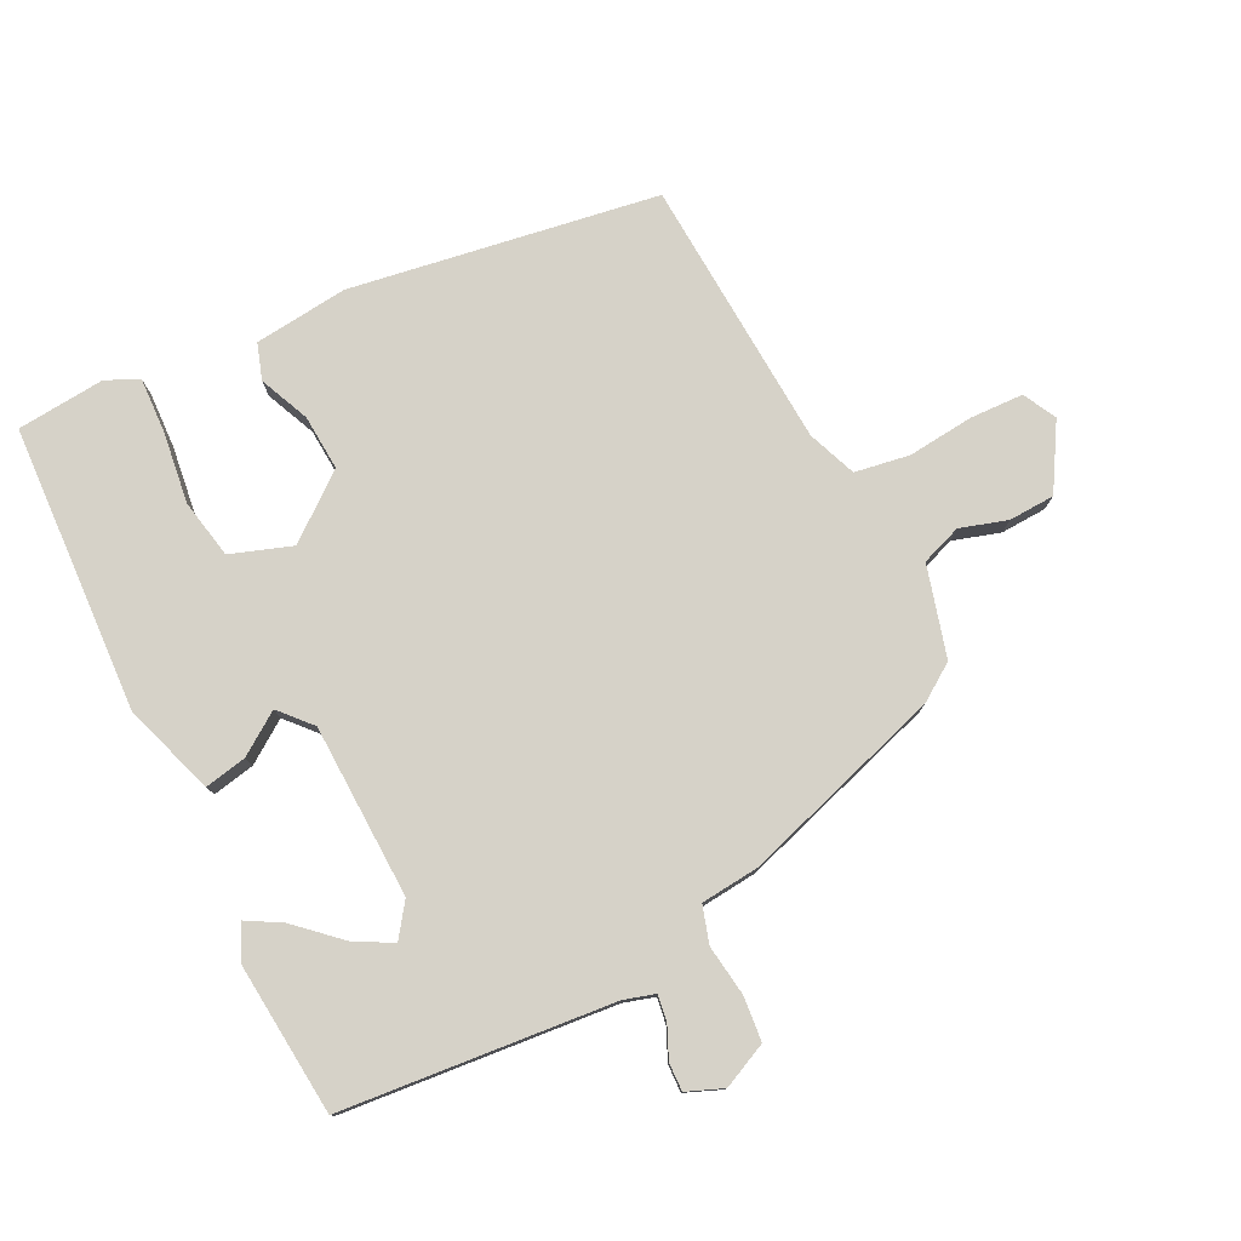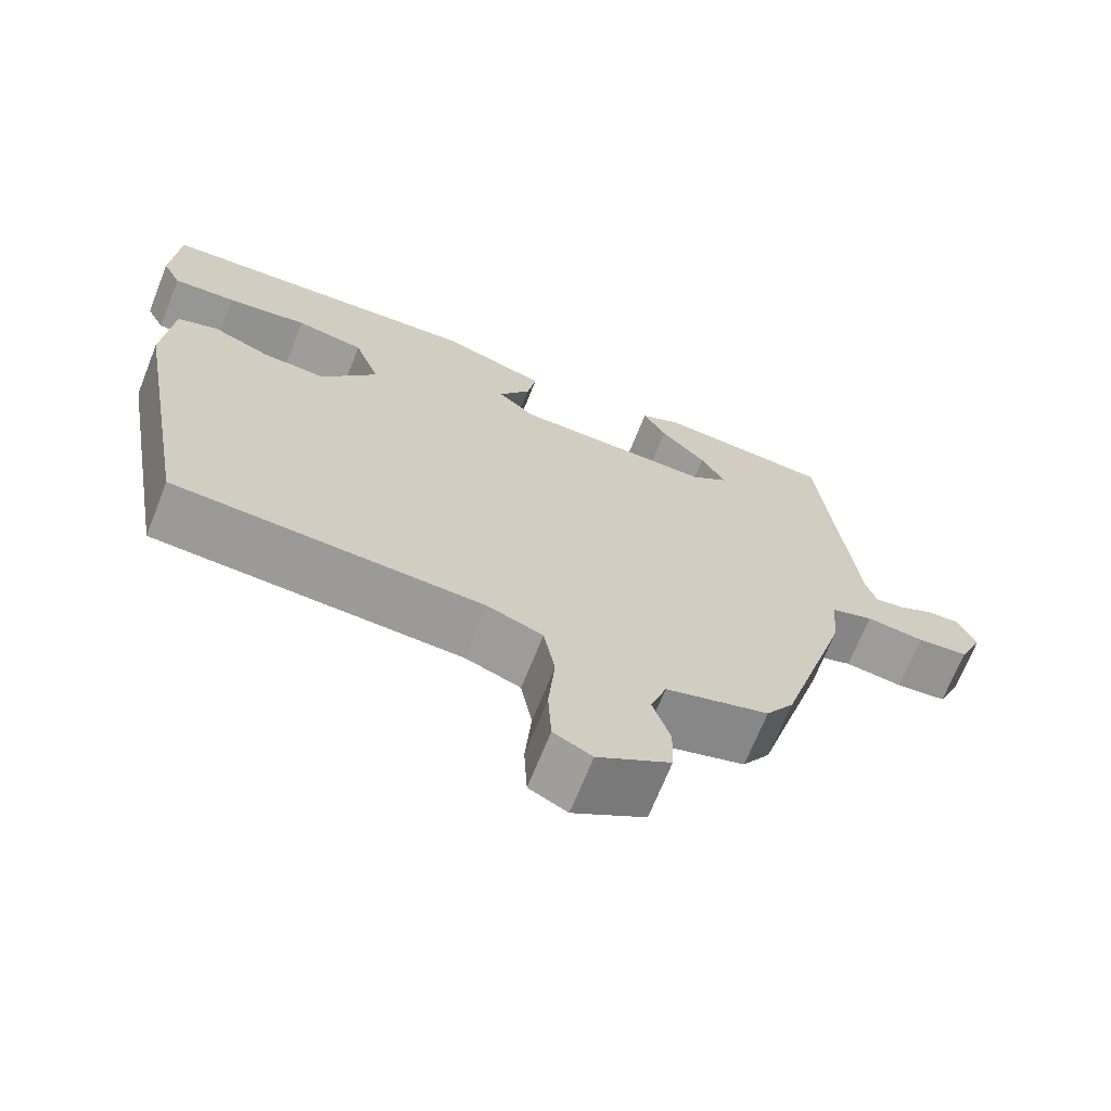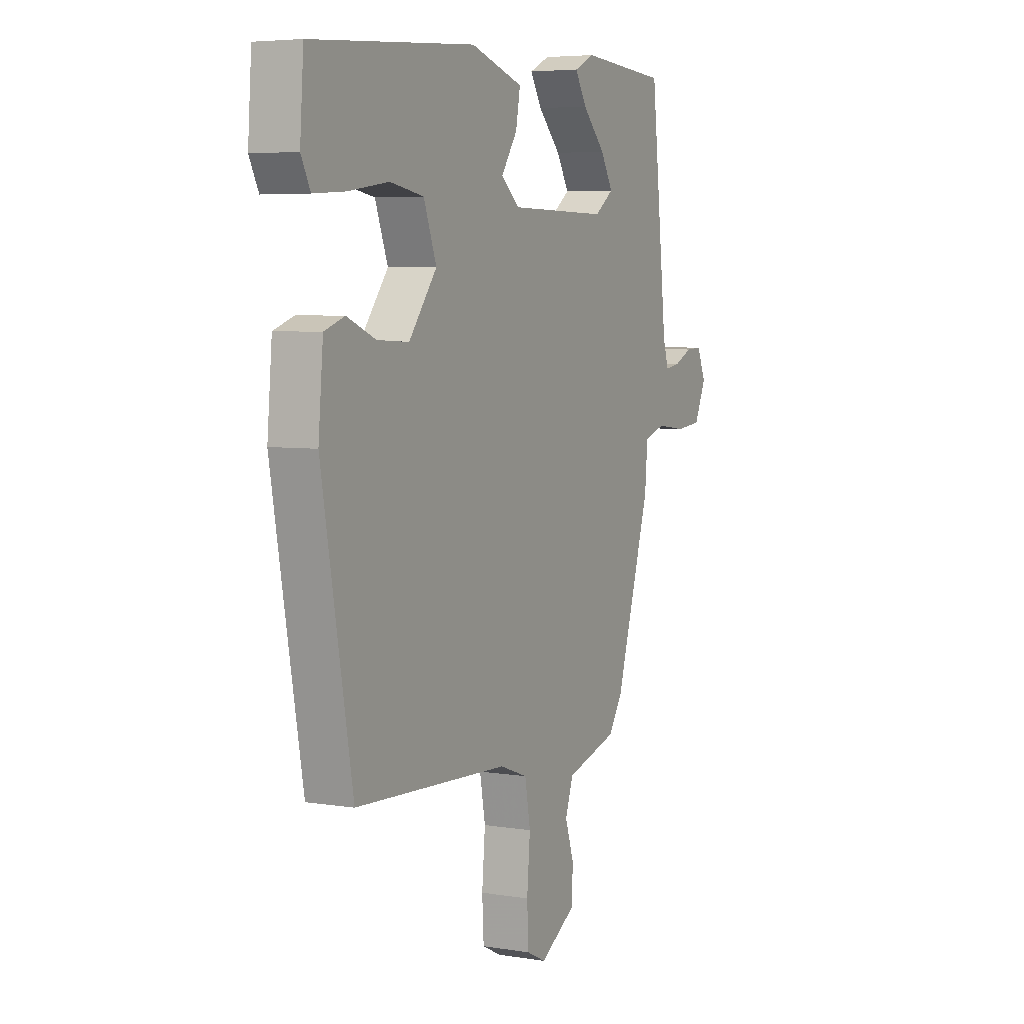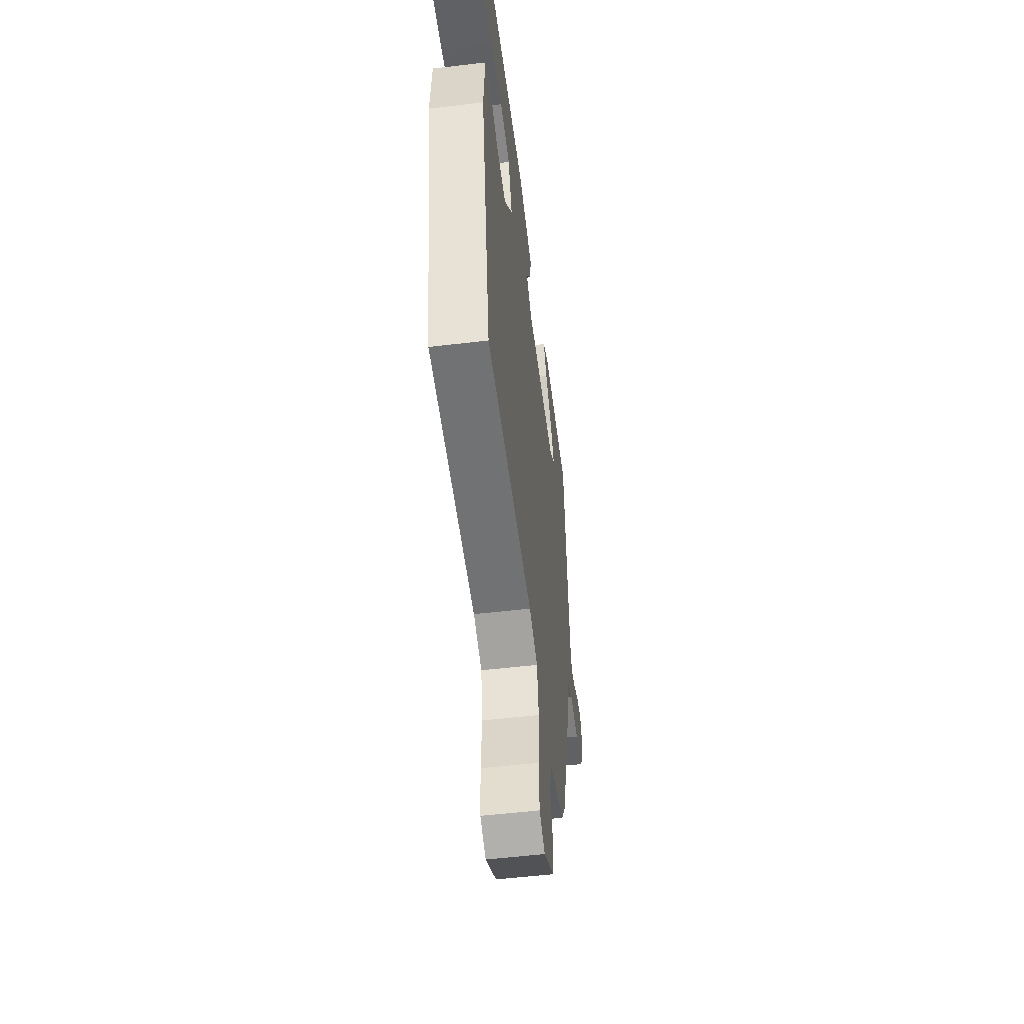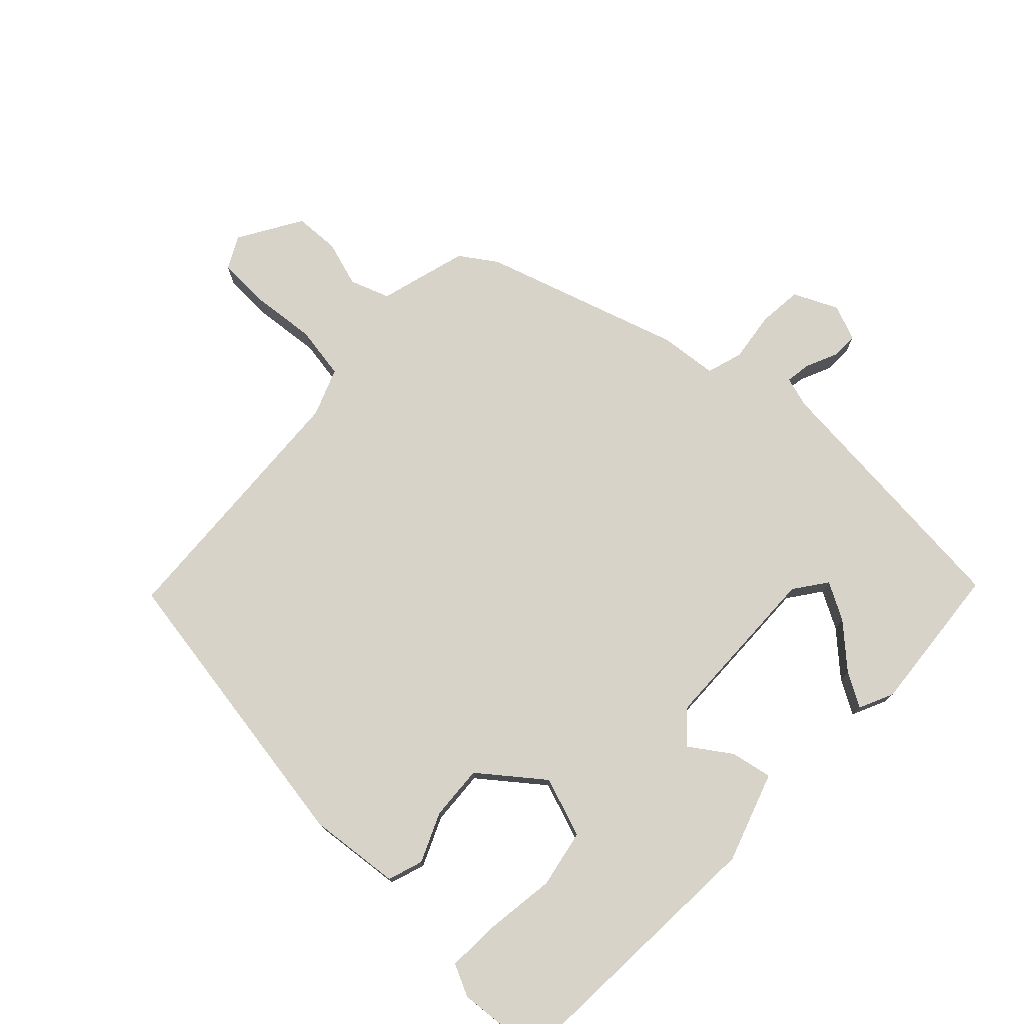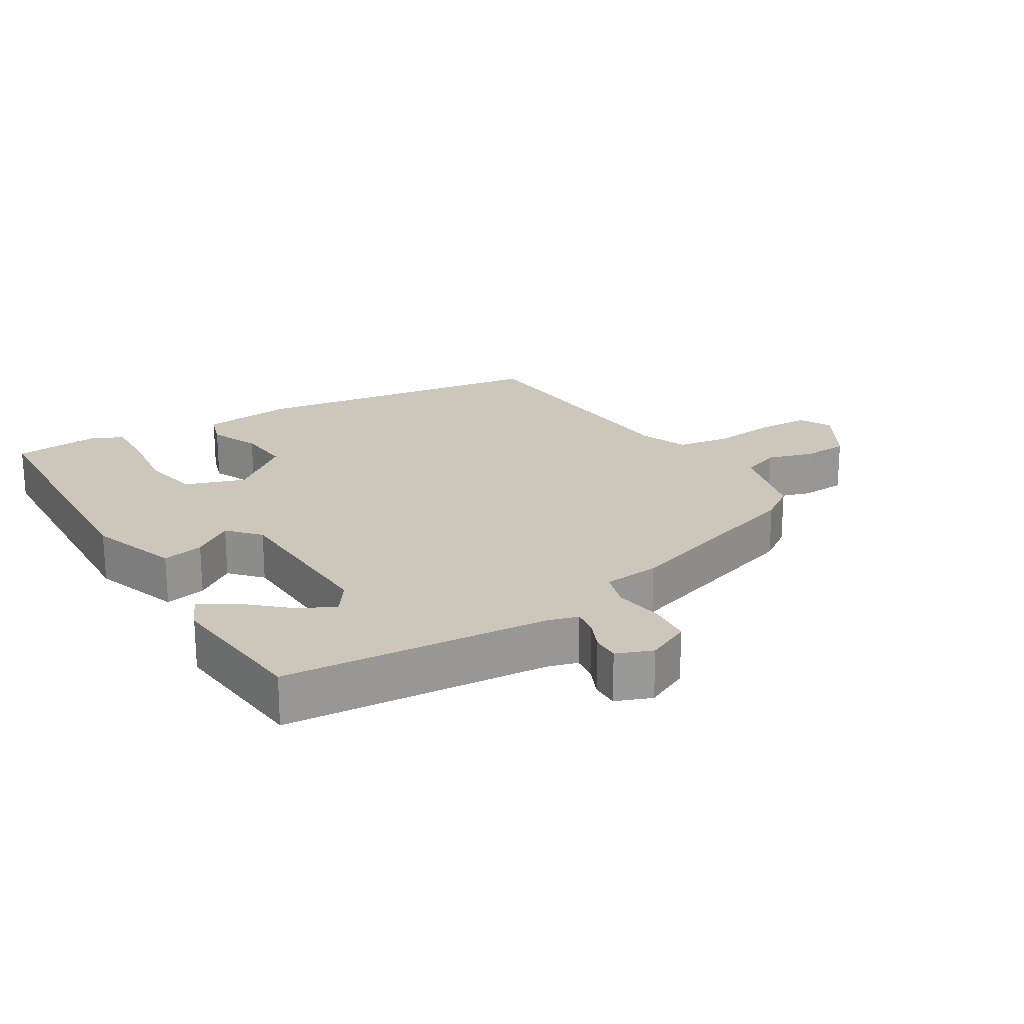
<metadata>
{"format":"obj","ext":"obj","renderer":"f3d","projection":"perspective","resolution":1024,"background":"white","views":[{"elev":78.4,"azim":62.5,"up":"+Y"},{"elev":-68.7,"azim":-21.7,"up":"+Z"},{"elev":5.3,"azim":-63.0,"up":"+Z"},{"elev":-52.9,"azim":-82.7,"up":"+Z"},{"elev":76.0,"azim":-47.3,"up":"+Y"},{"elev":21.5,"azim":57.1,"up":"+Y"}]}
</metadata>
<code>
v 0.489 0.07 0.451
v 0.531 0.07 0.062
v 0.545 0.07 0.018
v 0.582 0.07 0.024
v 0.627 0.07 0.045
v 0.667 0.07 0.047
v 0.689 0.07 -0.005
v 0.66 0.07 -0.07
v 0.596 0.07 -0.077
v 0.523 0.07 -0.068
v 0.47 0.07 -0.085
v 0.463 0.07 -0.169
v 0.376 0.07 -0.46
v 0.341 0.07 -0.513
v 0.212 0.07 -0.551
v 0.192 0.07 -0.609
v 0.214 0.07 -0.676
v 0.212 0.07 -0.742
v 0.121 0.07 -0.798
v 0.073 0.07 -0.774
v 0.069 0.07 -0.697
v 0.077 0.07 -0.603
v 0.063 0.07 -0.525
v -0.007 0.07 -0.499
v -0.394 0.07 -0.481
v -0.471 0.07 -0.044
v -0.459 0.07 0.091
v -0.408 0.07 0.109
v -0.336 0.07 0.079
v -0.256 0.07 0.075
v -0.186 0.07 0.167
v -0.218 0.07 0.254
v -0.303 0.07 0.269
v -0.404 0.07 0.254
v -0.483 0.07 0.249
v -0.506 0.07 0.295
v -0.497 0.07 0.422
v -0.086 0.07 0.451
v 0.046 0.07 0.409
v 0.035 0.07 0.348
v -0.005 0.07 0.288
v 0.041 0.07 0.248
v 0.29 0.07 0.245
v 0.337 0.07 0.28
v 0.306 0.07 0.334
v 0.249 0.07 0.394
v 0.22 0.07 0.443
v 0.27 0.07 0.467
v 0.489 0 0.451
v 0.531 0 0.062
v 0.545 0 0.018
v 0.582 0 0.024
v 0.627 0 0.045
v 0.667 0 0.047
v 0.689 0 -0.005
v 0.66 0 -0.07
v 0.596 0 -0.077
v 0.523 0 -0.068
v 0.47 0 -0.085
v 0.463 0 -0.169
v 0.376 0 -0.46
v 0.341 0 -0.513
v 0.212 0 -0.551
v 0.192 0 -0.609
v 0.214 0 -0.676
v 0.212 0 -0.742
v 0.121 0 -0.798
v 0.073 0 -0.774
v 0.069 0 -0.697
v 0.077 0 -0.603
v 0.063 0 -0.525
v -0.007 0 -0.499
v -0.394 0 -0.481
v -0.471 0 -0.044
v -0.459 0 0.091
v -0.408 0 0.109
v -0.336 0 0.079
v -0.256 0 0.075
v -0.186 0 0.167
v -0.218 0 0.254
v -0.303 0 0.269
v -0.404 0 0.254
v -0.483 0 0.249
v -0.506 0 0.295
v -0.497 0 0.422
v -0.086 0 0.451
v 0.046 0 0.409
v 0.035 0 0.348
v -0.005 0 0.288
v 0.041 0 0.248
v 0.29 0 0.245
v 0.337 0 0.28
v 0.306 0 0.334
v 0.249 0 0.394
v 0.22 0 0.443
v 0.27 0 0.467
f 47 48 1
f 46 47 1
f 45 46 1
f 44 45 1 2
f 43 44 2 3
f 42 43 3
f 39 40 41
f 38 39 41
f 37 38 41
f 36 37 41
f 36 41 42
f 33 34 35 36
f 33 36 42
f 32 33 42
f 31 32 42 3
f 27 28 29
f 26 27 29
f 25 26 29
f 24 25 29
f 23 24 29 30
f 20 21 22
f 19 20 22
f 18 19 22
f 17 18 22
f 16 17 22
f 15 16 22 23
f 23 30 31
f 15 23 31
f 14 15 31
f 13 14 31
f 12 13 31
f 11 12 31
f 8 9 10
f 7 8 10
f 6 7 10
f 5 6 10
f 4 5 10
f 3 4 10 11
f 3 11 31
f 49 96 95
f 49 95 94
f 49 94 93
f 50 49 93 92
f 51 50 92 91
f 51 91 90
f 89 88 87
f 89 87 86
f 89 86 85
f 89 85 84
f 90 89 84
f 84 83 82 81
f 90 84 81
f 90 81 80
f 51 90 80 79
f 77 76 75
f 77 75 74
f 77 74 73
f 77 73 72
f 78 77 72 71
f 70 69 68
f 70 68 67
f 70 67 66
f 70 66 65
f 70 65 64
f 71 70 64 63
f 79 78 71
f 79 71 63
f 79 63 62
f 79 62 61
f 79 61 60
f 79 60 59
f 58 57 56
f 58 56 55
f 58 55 54
f 58 54 53
f 58 53 52
f 59 58 52 51
f 79 59 51
f 1 49 50 2
f 2 50 51 3
f 3 51 52 4
f 4 52 53 5
f 5 53 54 6
f 6 54 55 7
f 7 55 56 8
f 8 56 57 9
f 9 57 58 10
f 10 58 59 11
f 11 59 60 12
f 12 60 61 13
f 13 61 62 14
f 14 62 63 15
f 15 63 64 16
f 16 64 65 17
f 17 65 66 18
f 18 66 67 19
f 19 67 68 20
f 20 68 69 21
f 21 69 70 22
f 22 70 71 23
f 23 71 72 24
f 24 72 73 25
f 25 73 74 26
f 26 74 75 27
f 27 75 76 28
f 28 76 77 29
f 29 77 78 30
f 30 78 79 31
f 31 79 80 32
f 32 80 81 33
f 33 81 82 34
f 34 82 83 35
f 35 83 84 36
f 36 84 85 37
f 37 85 86 38
f 38 86 87 39
f 39 87 88 40
f 40 88 89 41
f 41 89 90 42
f 42 90 91 43
f 43 91 92 44
f 44 92 93 45
f 45 93 94 46
f 46 94 95 47
f 47 95 96 48
f 48 96 49 1

</code>
